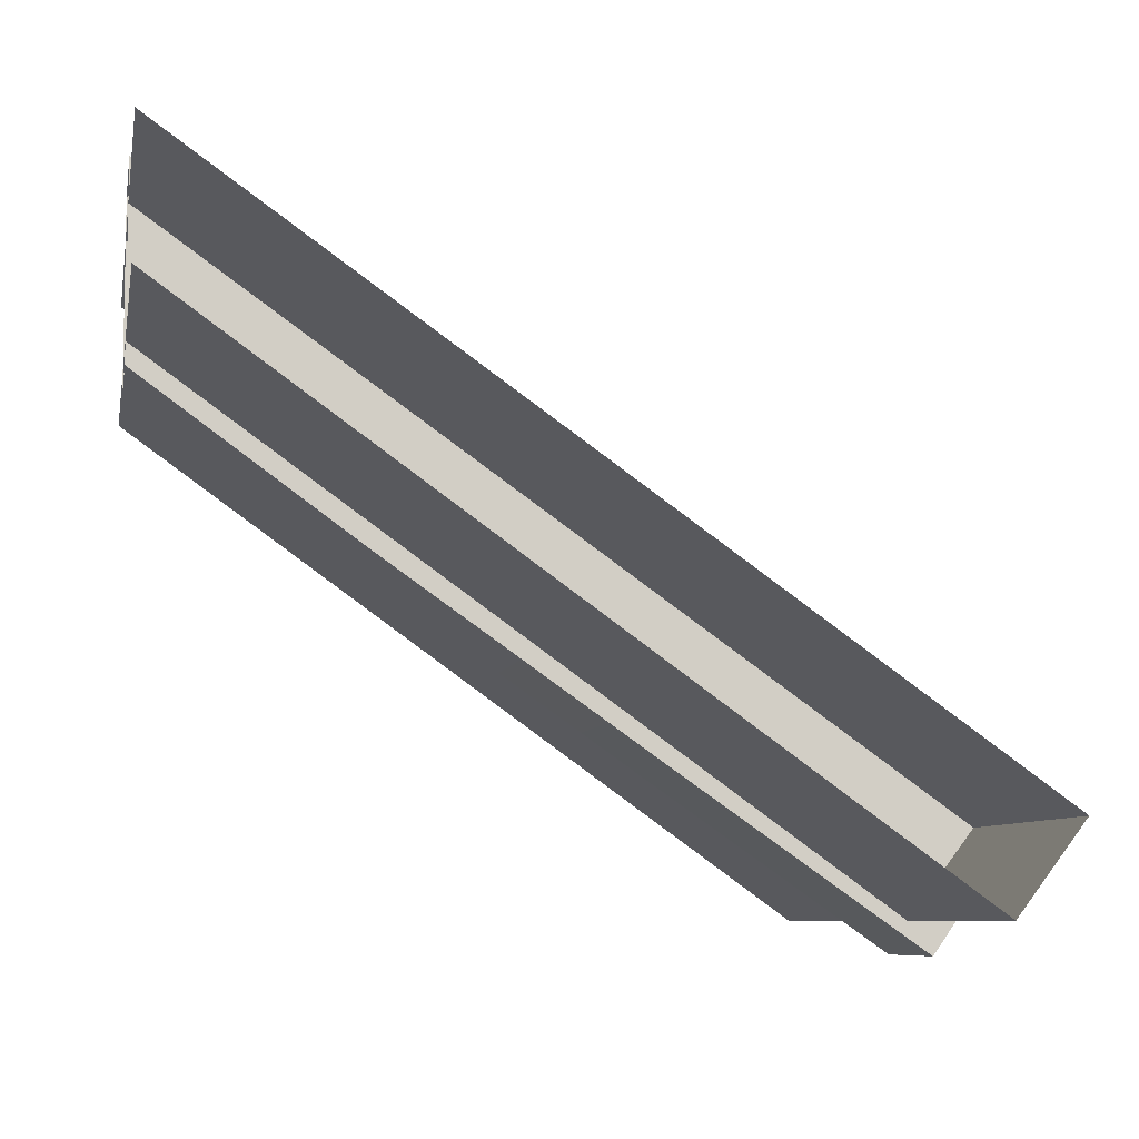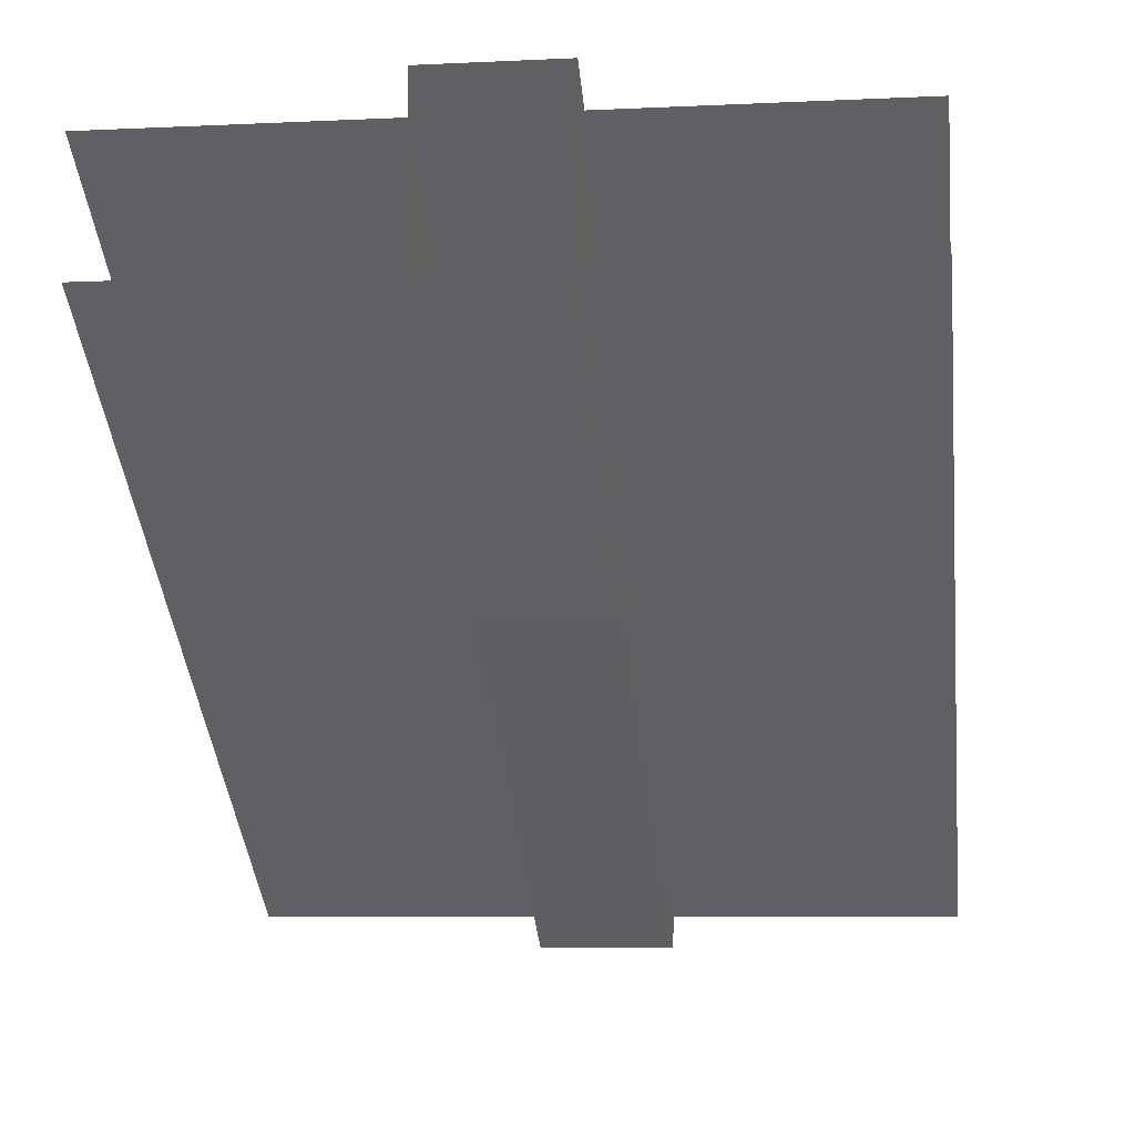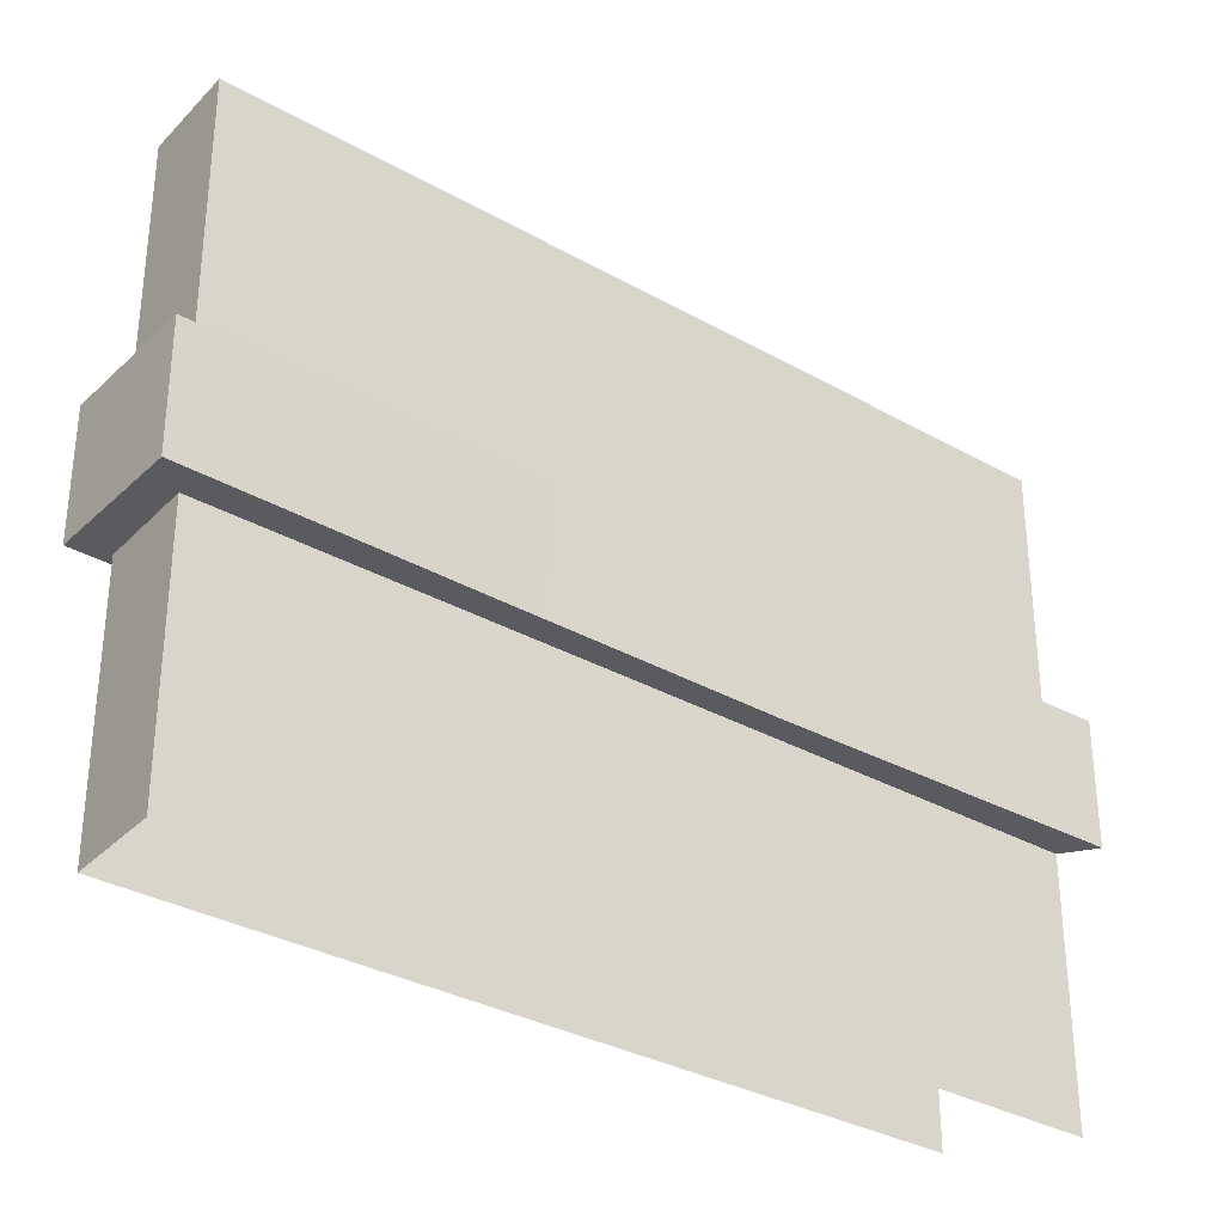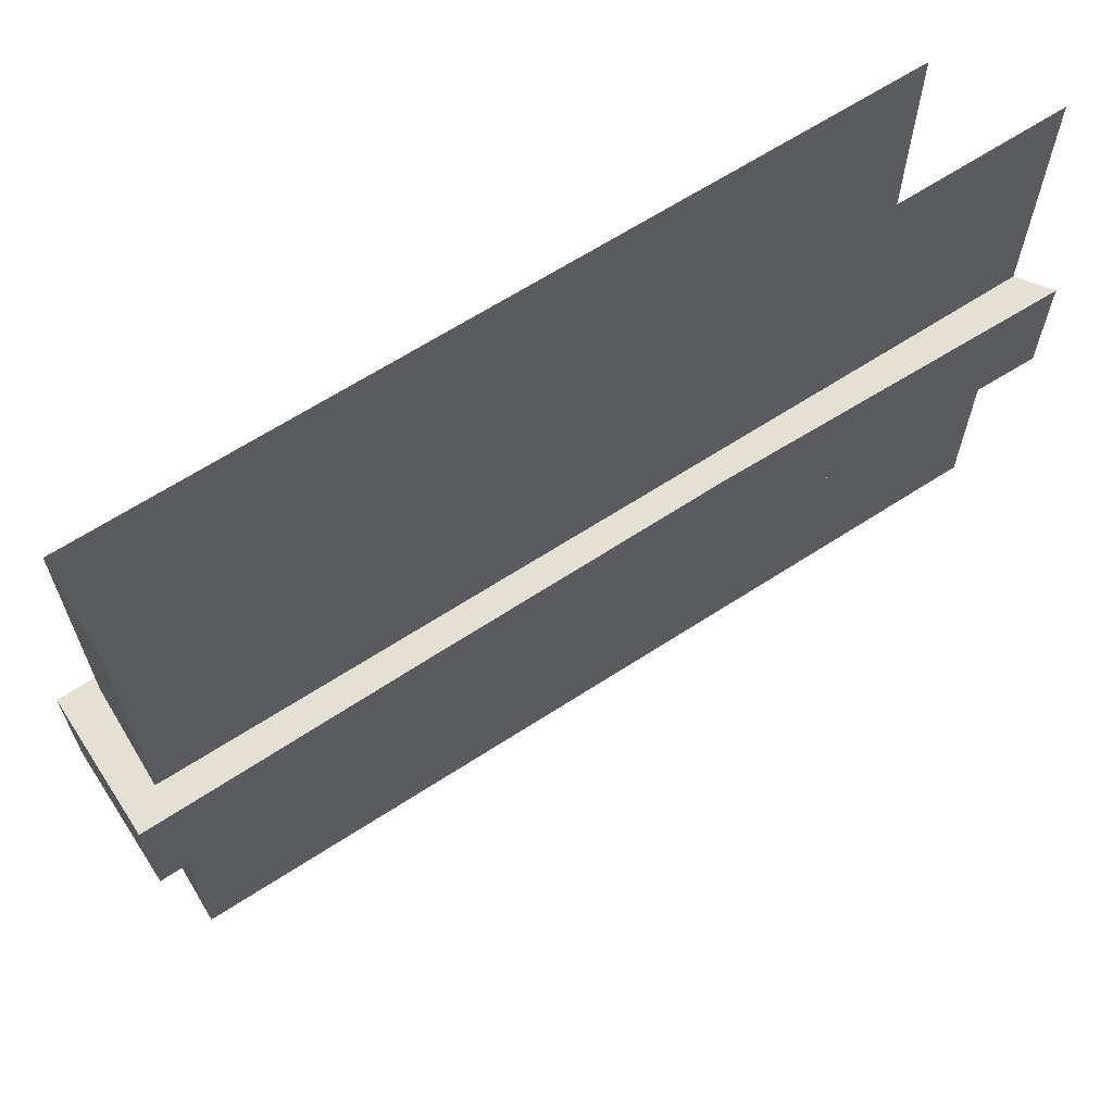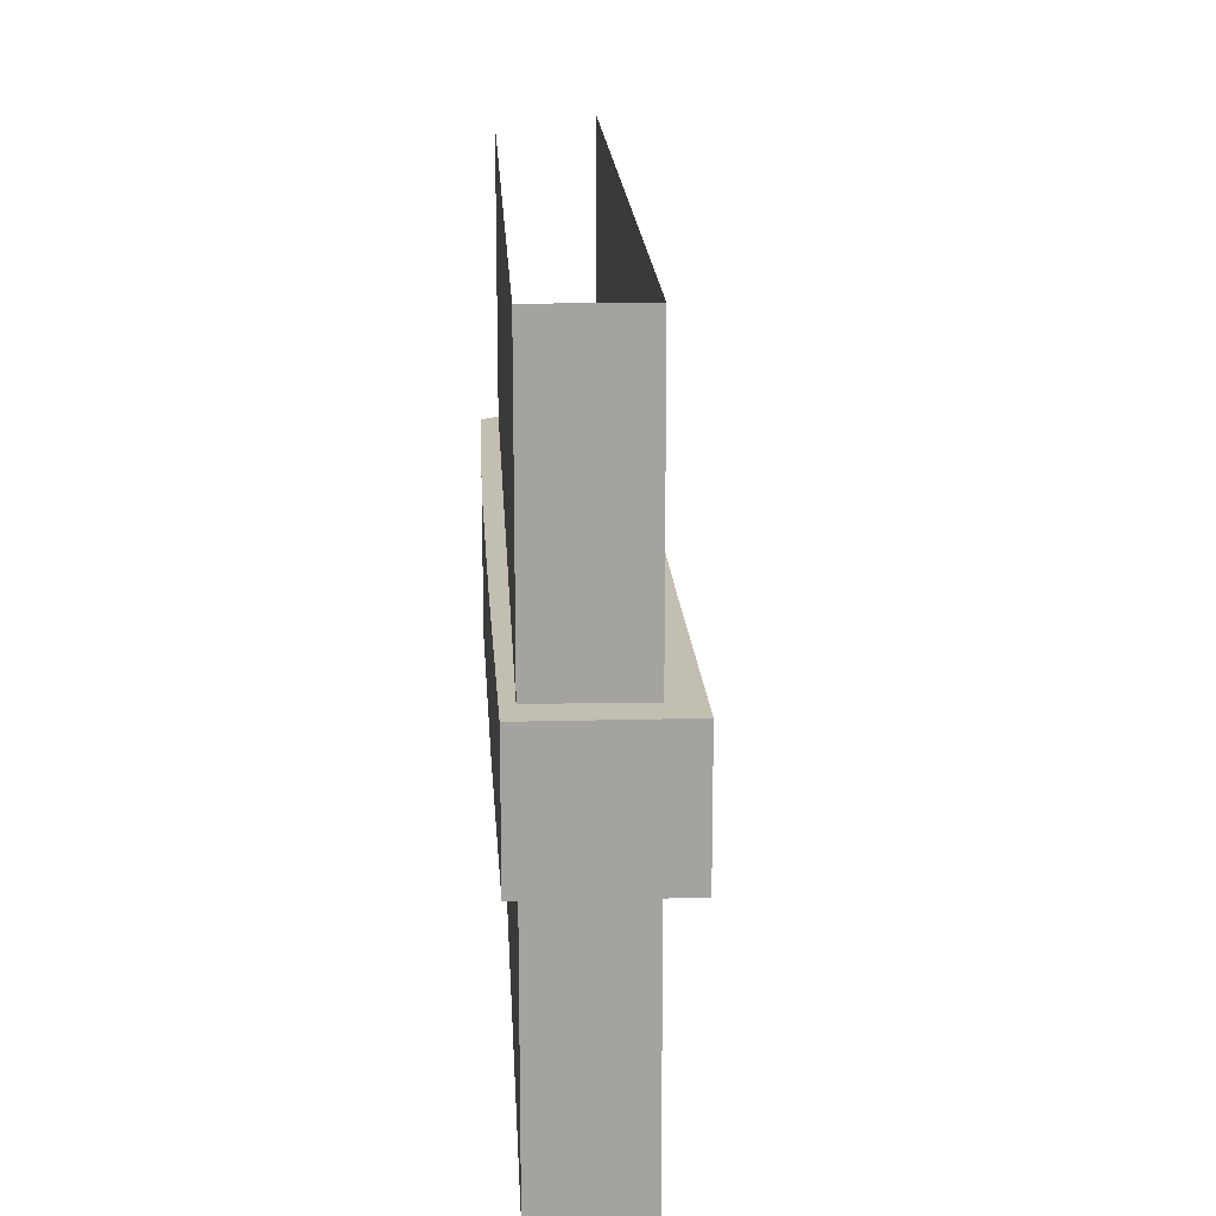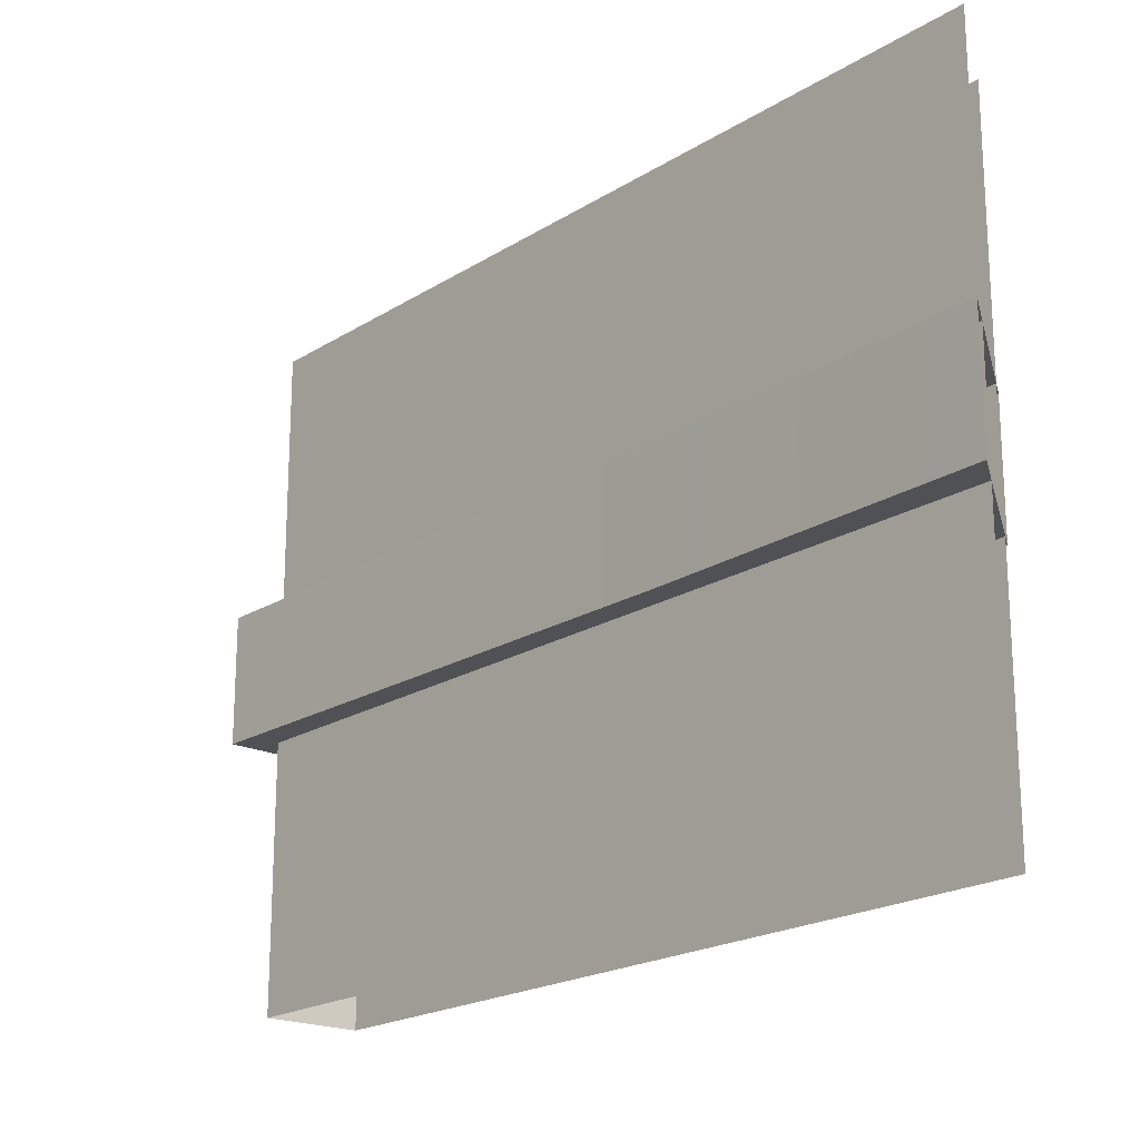
<metadata>
{"format":"obj","ext":"obj","renderer":"f3d","projection":"perspective","resolution":1024,"background":"white","views":[{"elev":-7.4,"azim":-10.2,"up":"+Y"},{"elev":-7.2,"azim":-82.2,"up":"+Y"},{"elev":-32.8,"azim":106.5,"up":"+Z"},{"elev":65.9,"azim":111.6,"up":"+Z"},{"elev":17.4,"azim":51.5,"up":"+Z"},{"elev":-20.2,"azim":-166.6,"up":"+Z"}]}
</metadata>
<code>
v -43.39 53.73 -37.51
v 31.66 0 -37.51
v -43.39 66.96 -37.51
v 38.44 8.915 -37.51
v -43.39 53.73 37.51
v 31.66 0 37.51
v 38.44 8.915 37.51
v -43.39 66.96 37.51
v -20 34.48 6.812
v -10.74 47.46 6.812
v -43.39 71.5 6.812
v -43.39 51.43 6.812
v -43.39 51.43 -7.648
v -43.39 71.5 -7.648
v -10.74 47.46 -7.648
v -20 34.48 -7.648
v 34.14 -3.379 -7.648
v 34.14 -3.379 6.812
v 7.789 14.95 6.812
v 7.789 14.95 -7.648
v 43.39 9.607 6.812
v 17.05 27.94 6.812
v 43.39 9.607 -7.648
v 17.05 27.94 -7.648
f 2 4 7 6
f 3 8 7 4
f 1 2 6 5
f 9 10 11 12
f 13 14 15 16
f 10 15 14 11
f 16 9 12 13
f 17 18 19 20
f 18 21 22 19
f 21 23 24 22
f 20 24 23 17
f 20 19 9 16
f 19 22 10 9
f 22 24 15 10
f 16 15 24 20
f 18 17 23 21

</code>
